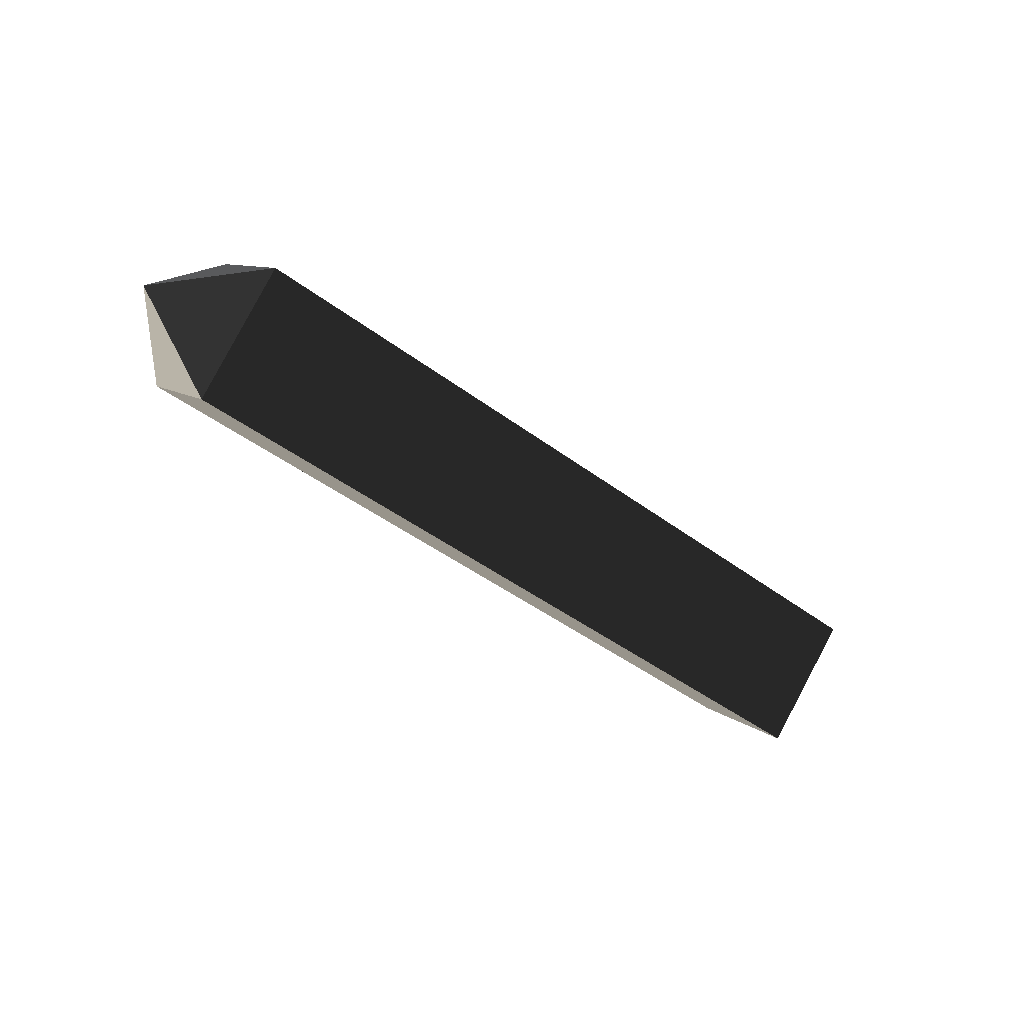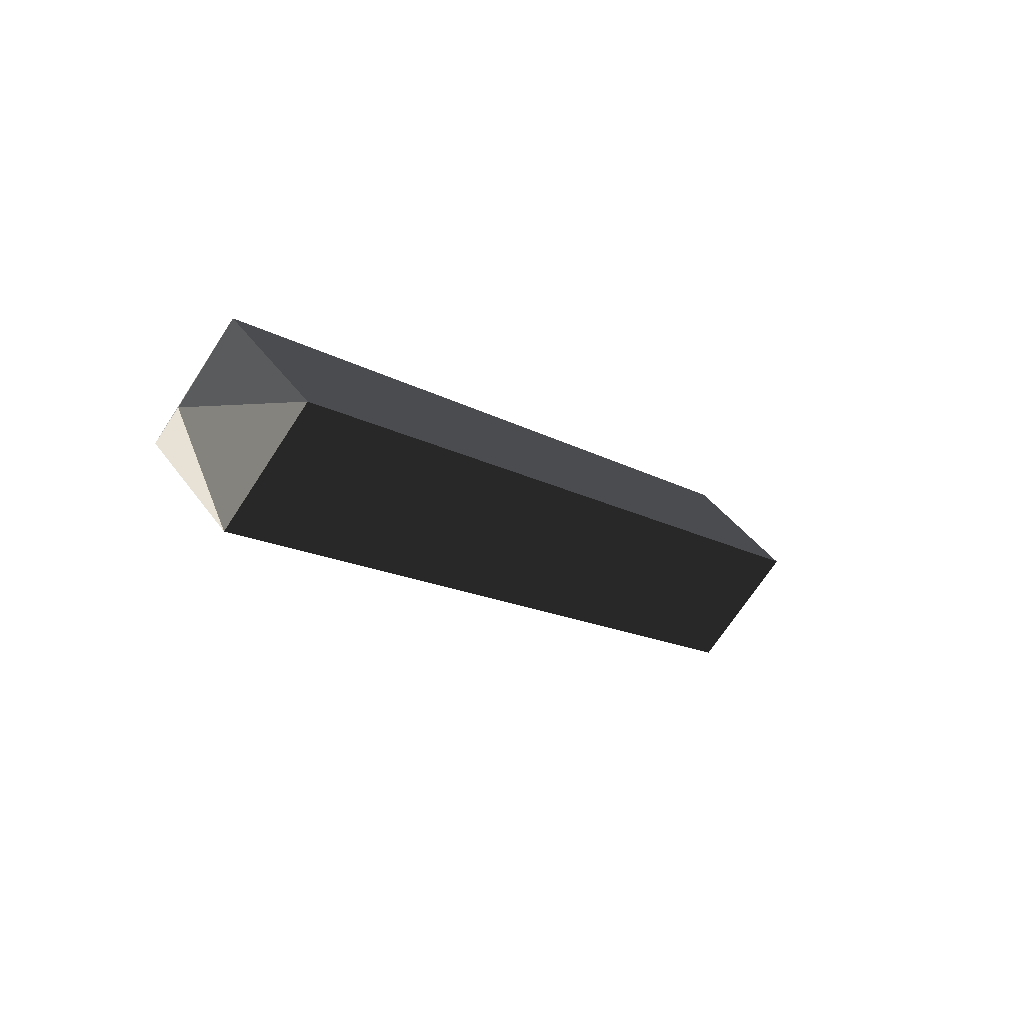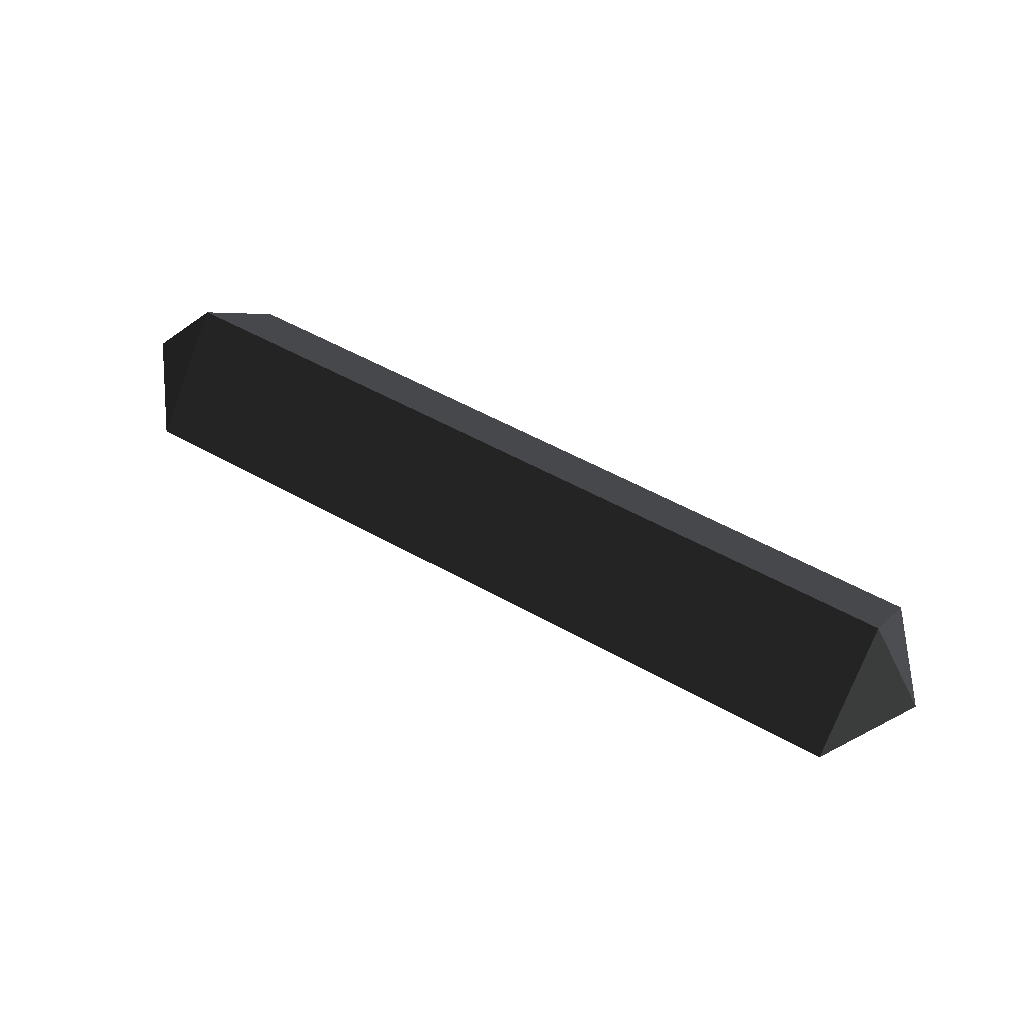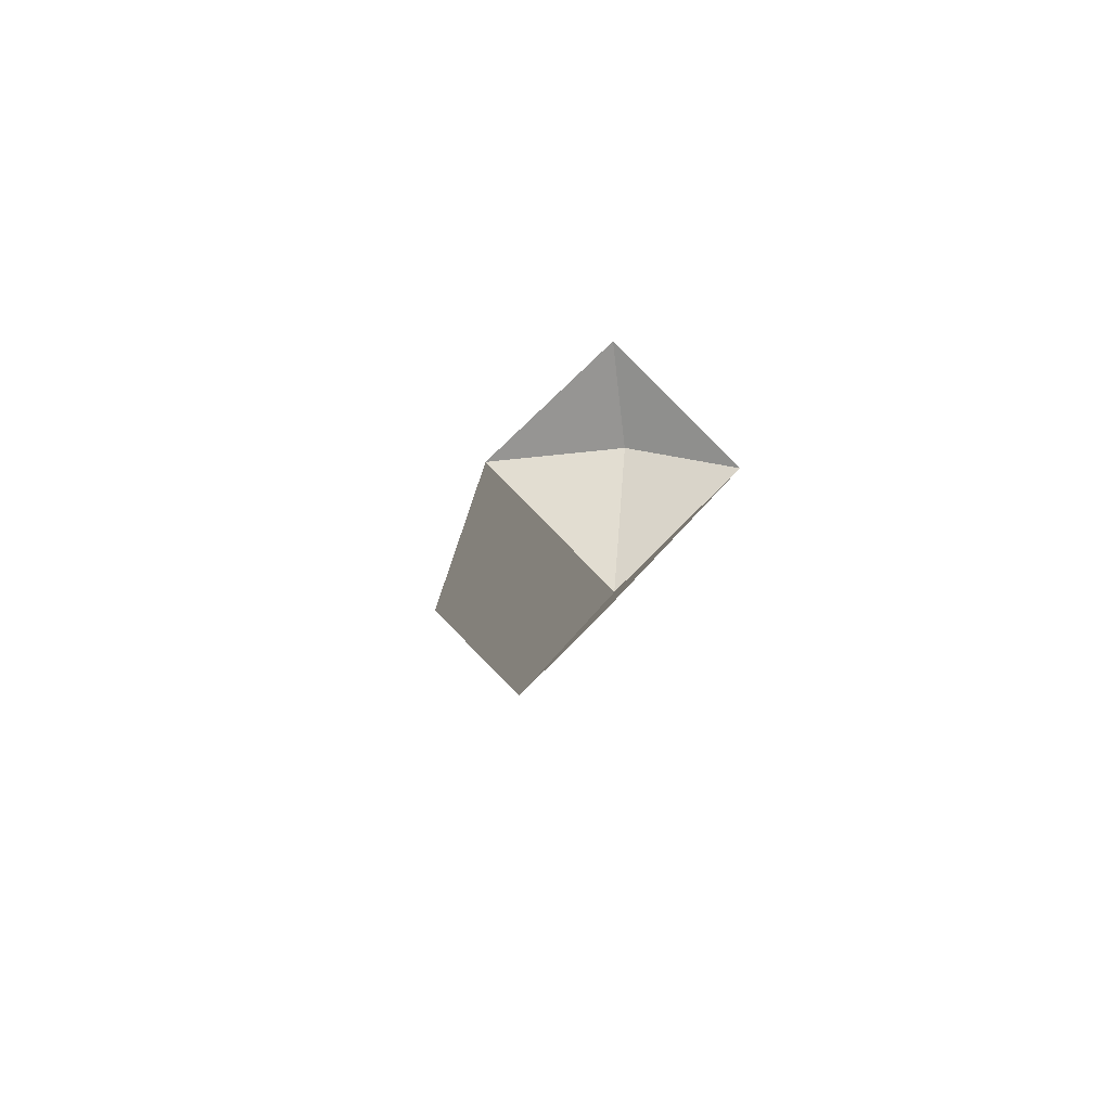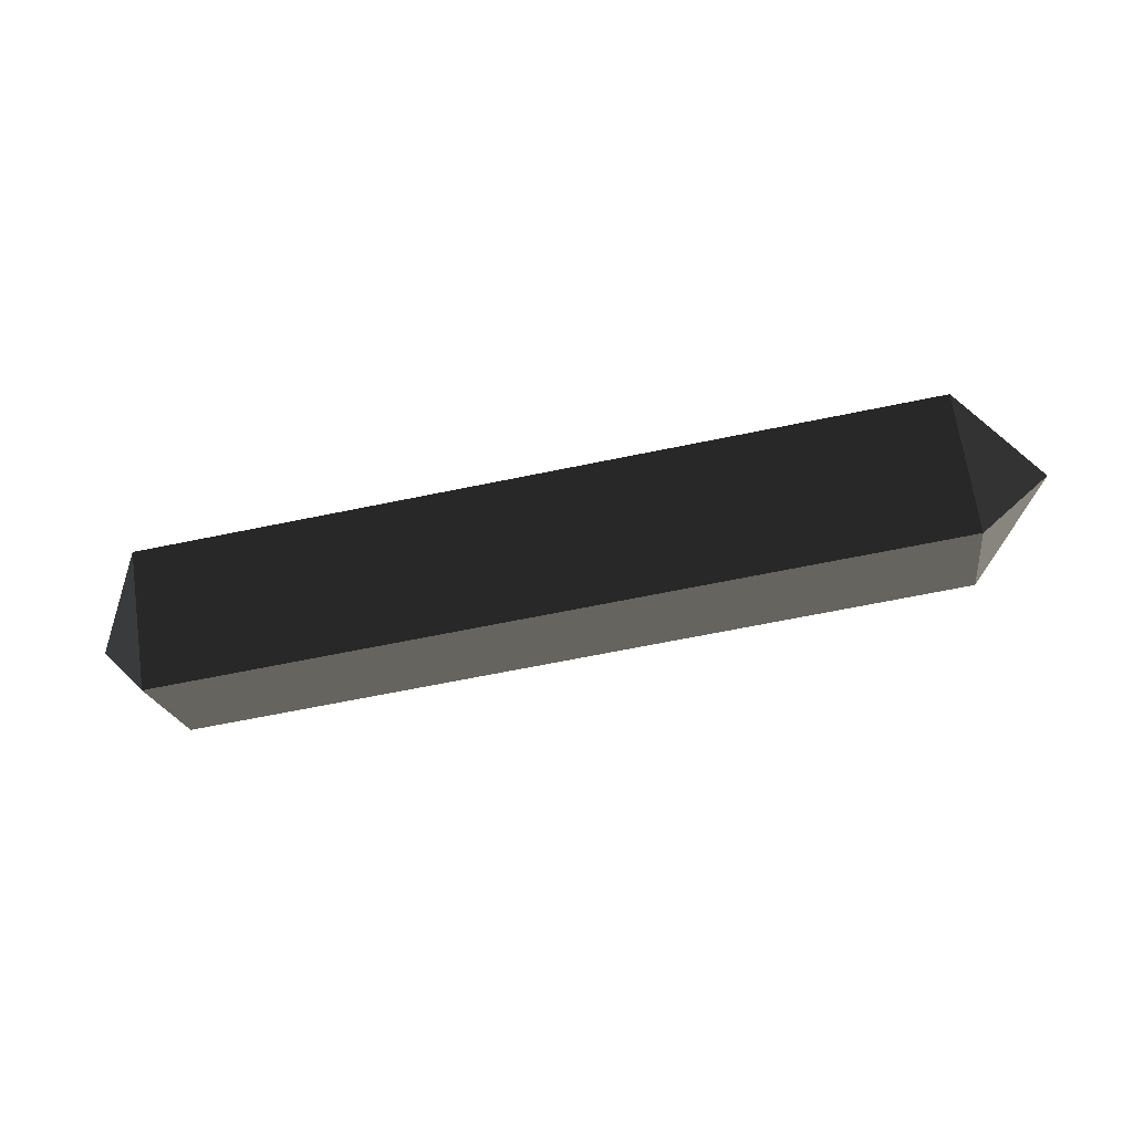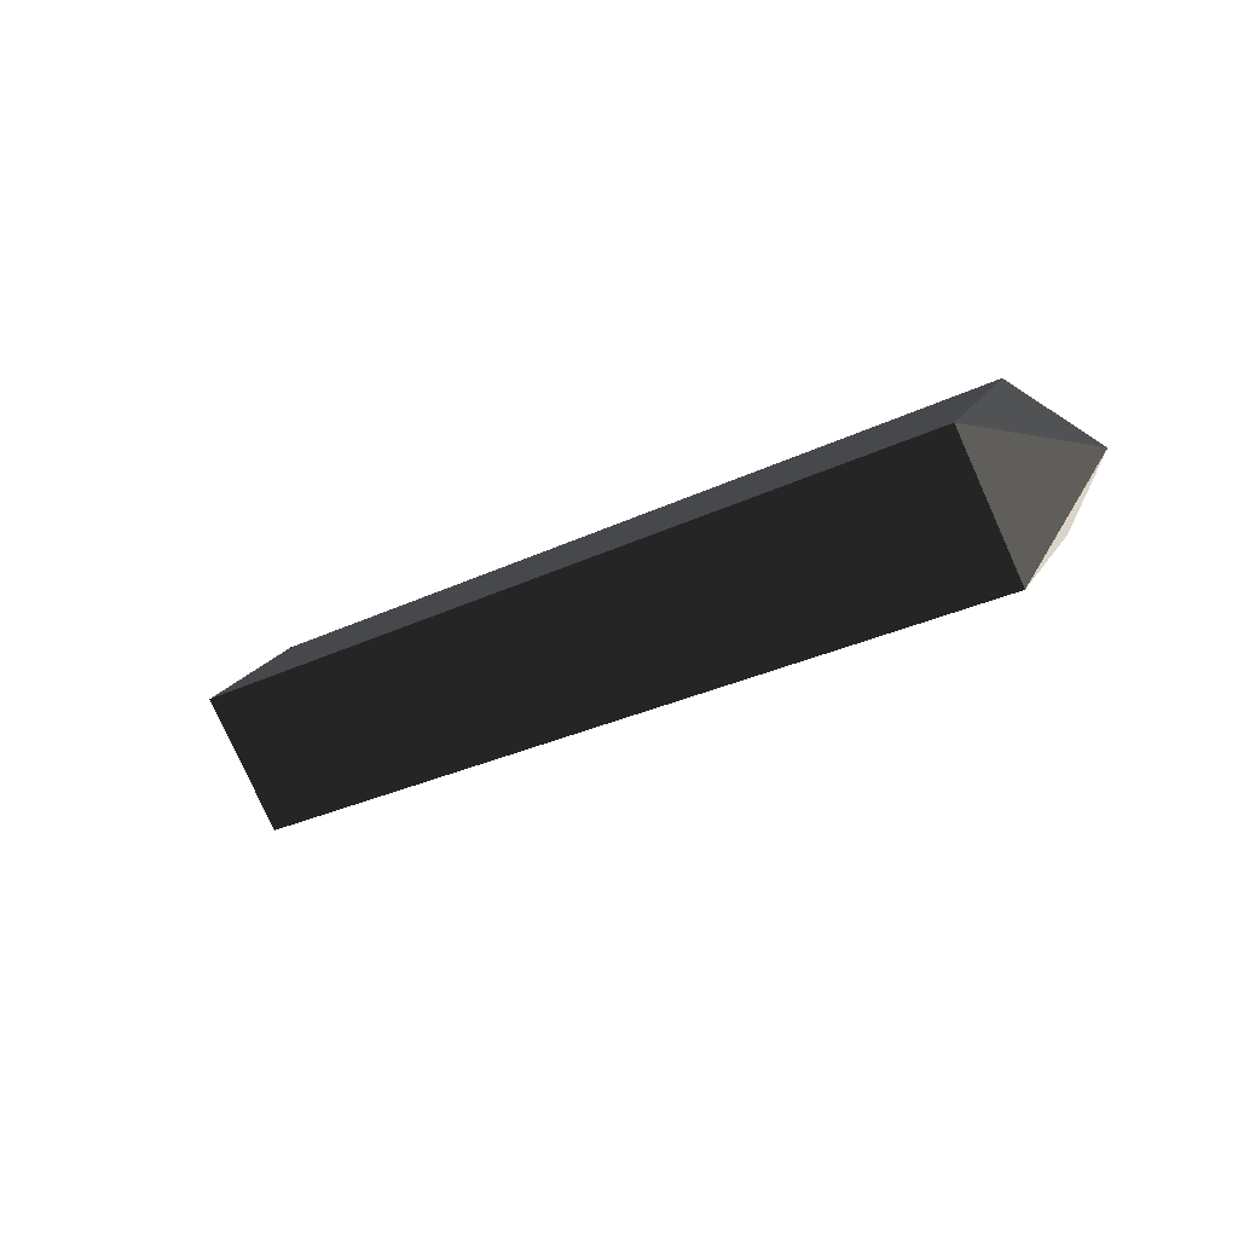
<metadata>
{"format":"obj","ext":"obj","renderer":"f3d","projection":"perspective","resolution":1024,"background":"white","views":[{"elev":-43.6,"azim":138.3,"up":"+Z"},{"elev":-14.5,"azim":-51.4,"up":"+Z"},{"elev":54.8,"azim":-149.5,"up":"+Z"},{"elev":-10.0,"azim":-96.4,"up":"+Y"},{"elev":-65.8,"azim":11.7,"up":"+Y"},{"elev":-29.3,"azim":35.6,"up":"+Y"}]}
</metadata>
<code>
v -0.347 0.0002 0.0486
v -0.3469 0.0489 -0.0001
v -0.3756 0.0002 -0.0001
v -0.3756 0.0002 -0.0001
v -0.3469 0.0002 -0.0488
v -0.3469 0.0002 -0.0488
v -0.347 -0.0485 -0.0001
v -0.347 -0.0485 -0.0001
v -0.347 0.0002 0.0486
v -0.347 0.0002 0.0486
v 0.0392 0.0001 0.0487
v 0.0392 -0.0486 0
v 0.0785 0.0001 0
v 0.0785 0.0001 0
v 0.0392 0.0001 -0.0487
v 0.0392 0.0001 -0.0487
v -0.3469 0.0002 -0.0488
v -0.347 -0.0485 -0.0001
v 0.0392 0.0488 0
v -0.3469 0.0489 -0.0001
v 0.0785 0.0001 0
v 0.0785 0.0001 0
v 0.0392 0.0001 0.0487
v 0.0392 0.0001 0.0487
v -0.347 0.0002 0.0486
v -0.3469 0.0489 -0.0001
g Group_001
f 1 2 3
f 3 2 5
f 3 5 7
f 3 7 9
f 9 7 12 11
f 11 12 13
f 13 12 15
f 15 12 18 17
f 15 17 20 19
f 15 19 21
f 21 19 23
f 23 19 26 25

</code>
